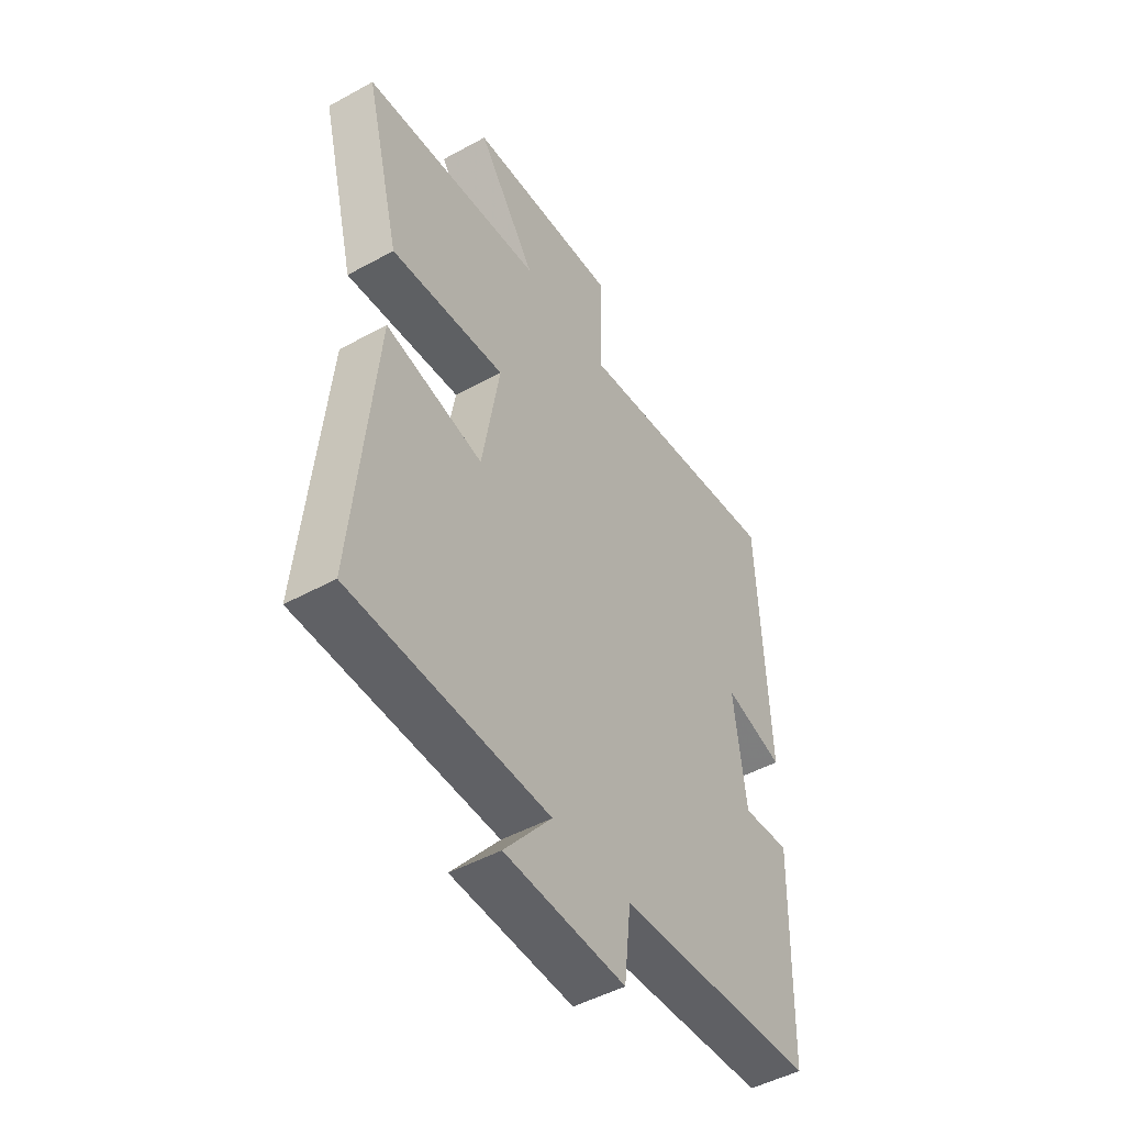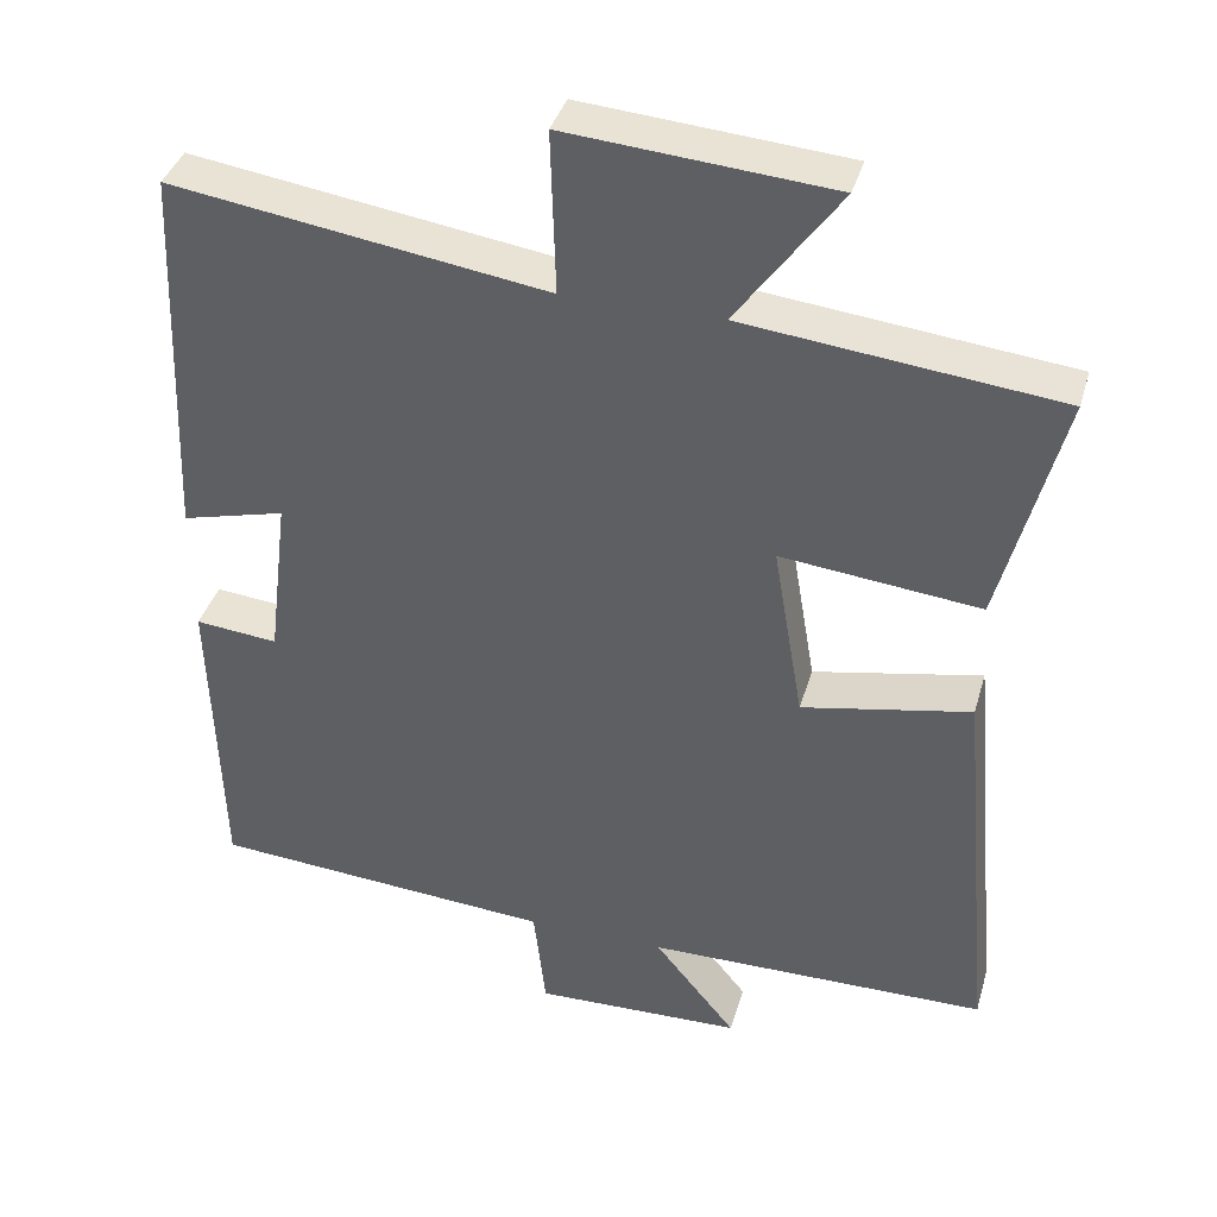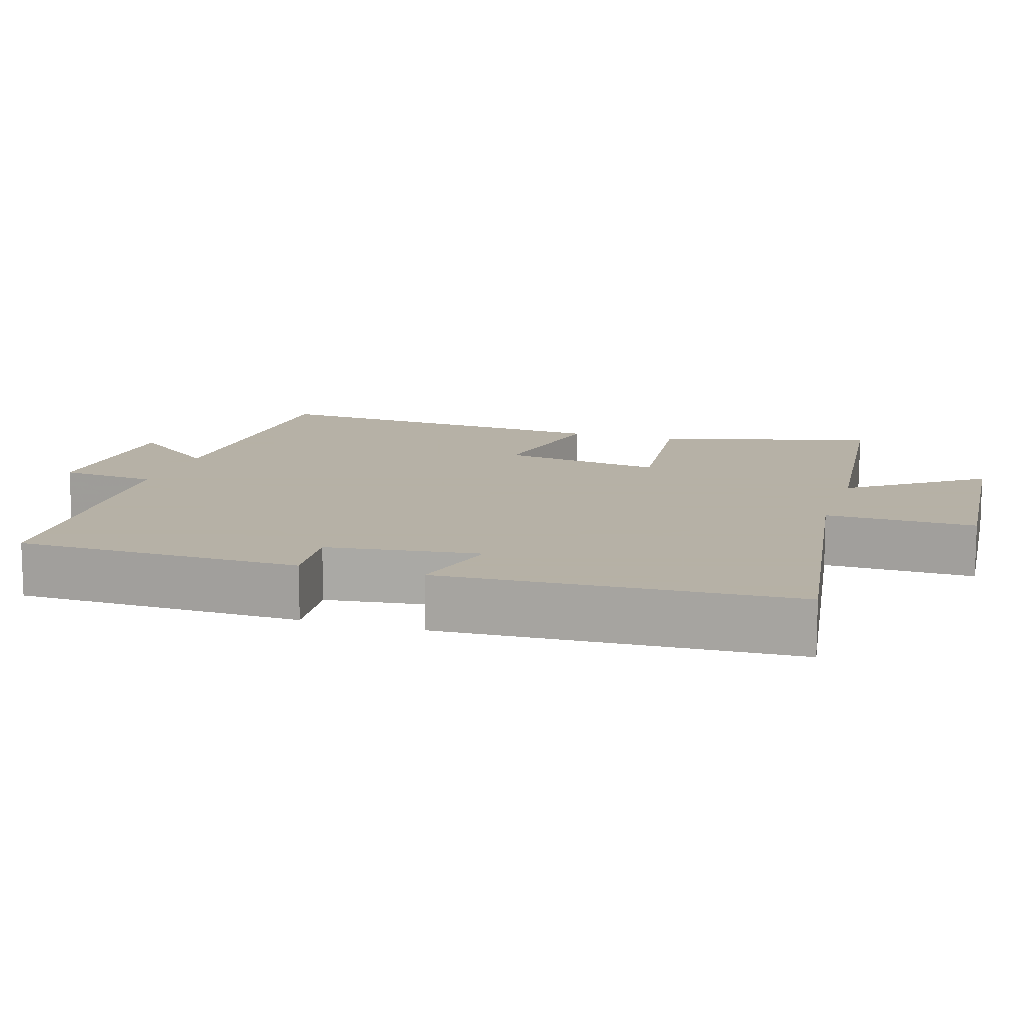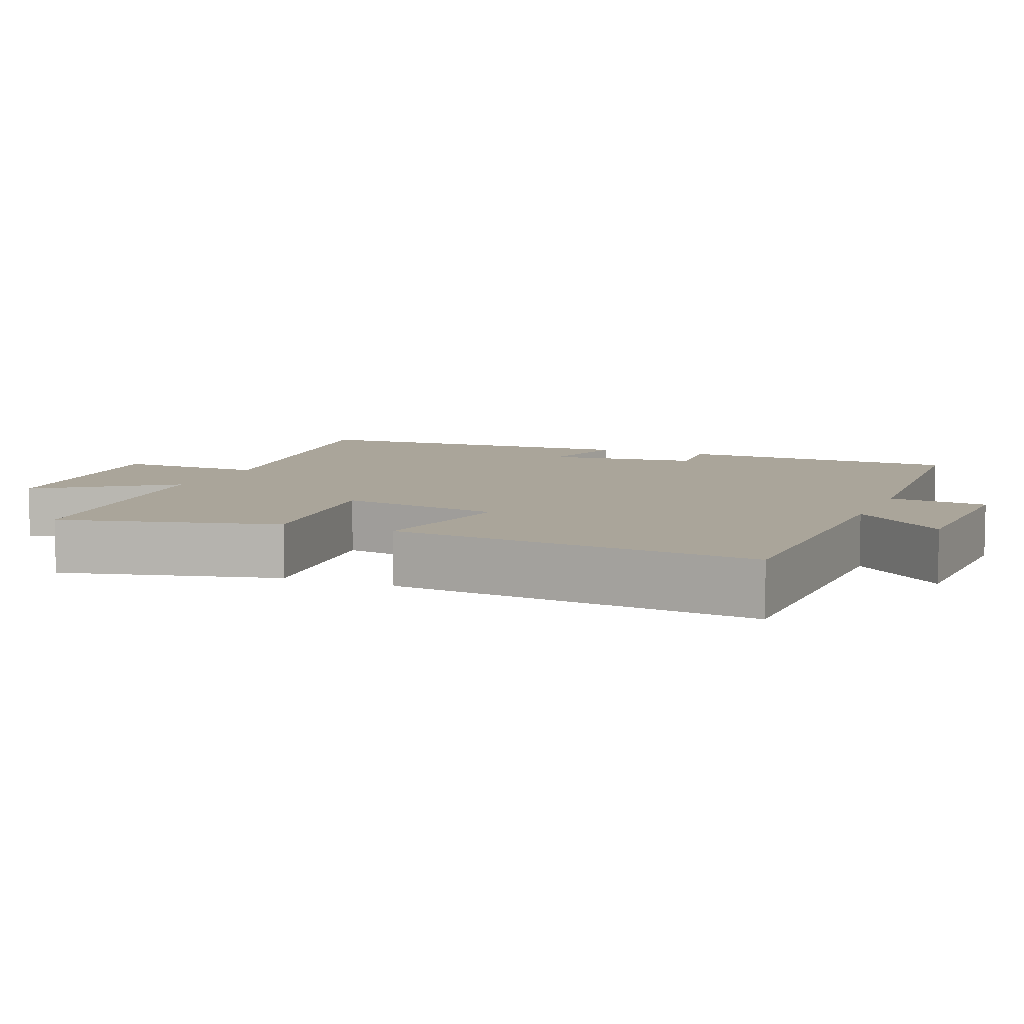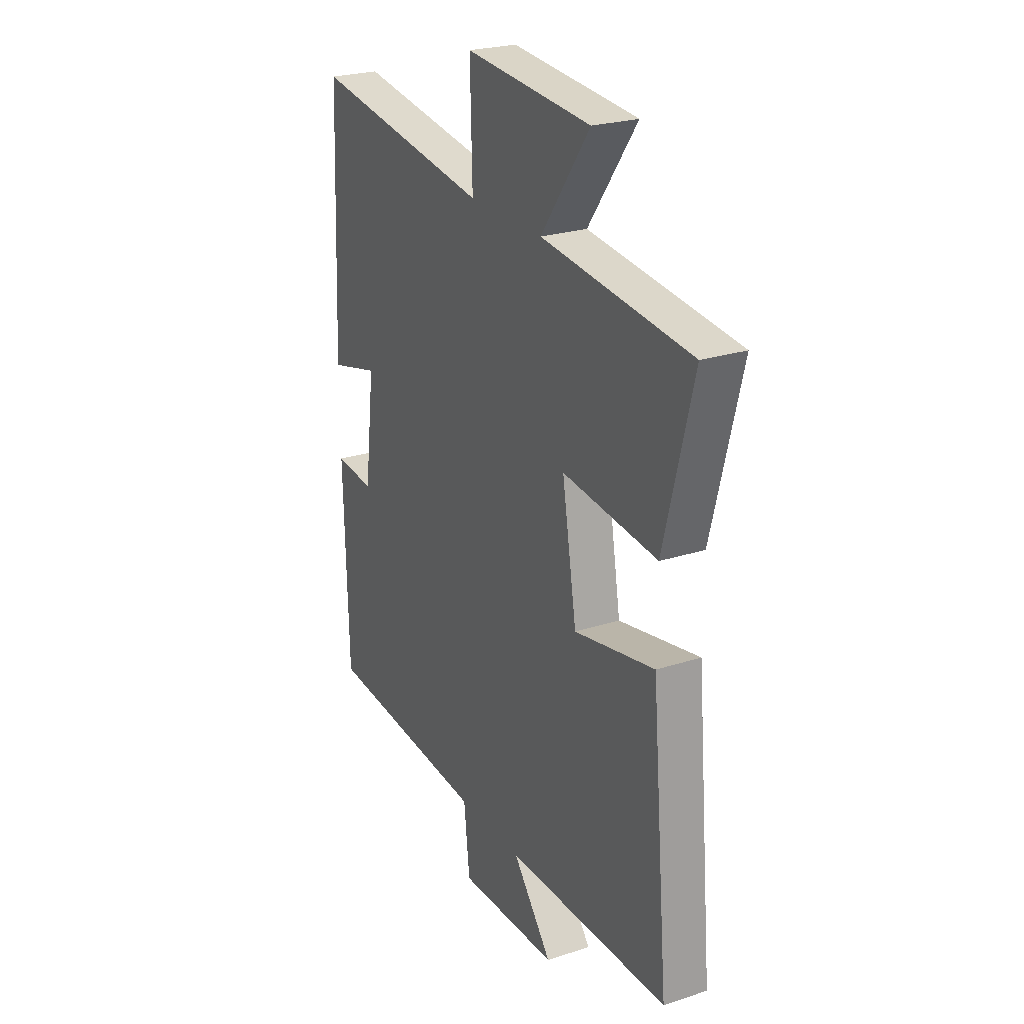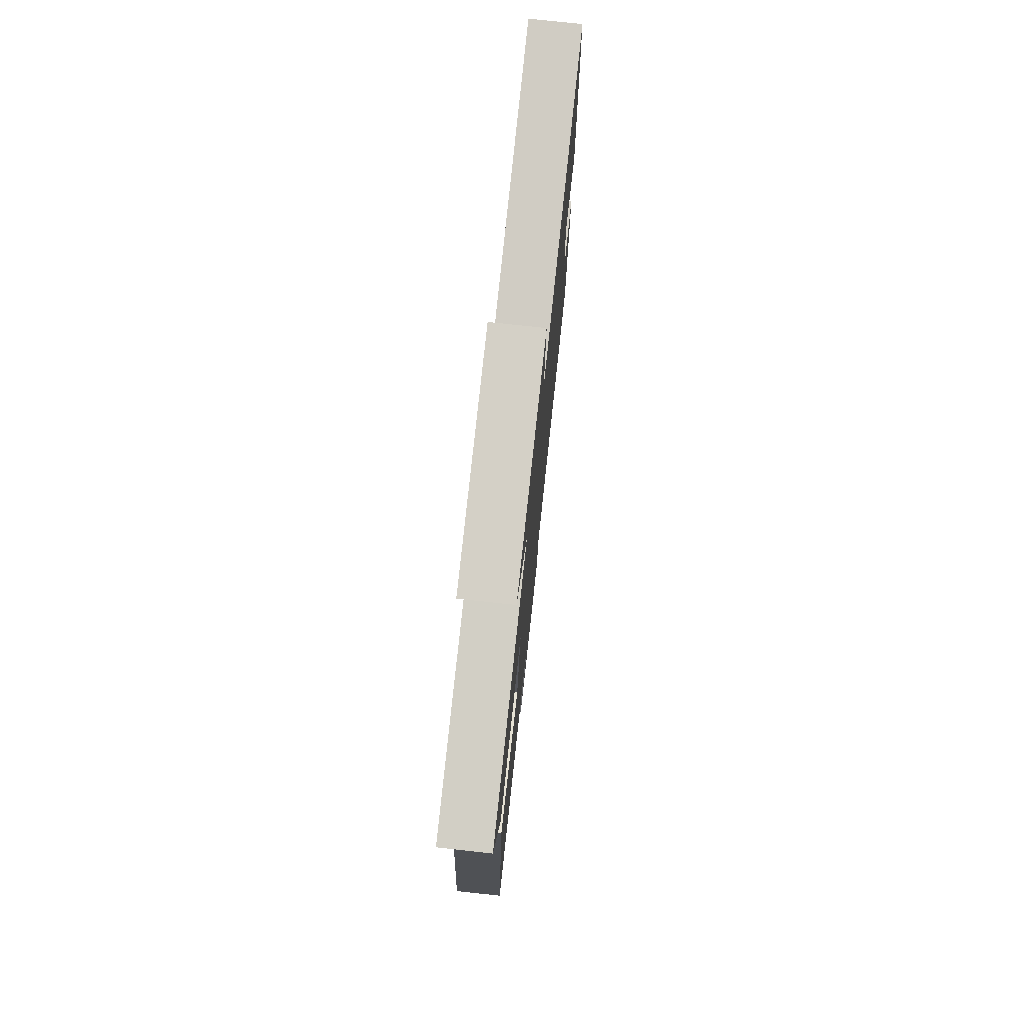
<metadata>
{"format":"obj","ext":"obj","renderer":"f3d","projection":"perspective","resolution":1024,"background":"white","views":[{"elev":-48.2,"azim":121.6,"up":"+Z"},{"elev":38.7,"azim":15.8,"up":"+Z"},{"elev":12.1,"azim":-72.9,"up":"+Y"},{"elev":7.7,"azim":112.6,"up":"+Y"},{"elev":24.6,"azim":62.0,"up":"+Z"},{"elev":75.6,"azim":96.2,"up":"+Z"}]}
</metadata>
<code>
v 0.576 0.07 0.458
v 0.5 0.07 0.161
v 0.251 0.07 0.187
v 0.289 0.07 -0.037
v 0.5 0.07 0.005
v 0.546 0.07 -0.495
v 0.117 0.07 -0.5
v 0.22 0.07 -0.627
v -0.042 0.07 -0.635
v -0.057 0.07 -0.5
v -0.489 0.07 -0.469
v -0.5 0.07 -0.077
v -0.396 0.07 -0.087
v -0.37 0.07 0.123
v -0.5 0.07 0.089
v -0.48 0.07 0.569
v -0.012 0.07 0.5
v -0.018 0.07 0.705
v 0.312 0.07 0.679
v 0.184 0.07 0.5
v 0.576 0 0.458
v 0.5 0 0.161
v 0.251 0 0.187
v 0.289 0 -0.037
v 0.5 0 0.005
v 0.546 0 -0.495
v 0.117 0 -0.5
v 0.22 0 -0.627
v -0.042 0 -0.635
v -0.057 0 -0.5
v -0.489 0 -0.469
v -0.5 0 -0.077
v -0.396 0 -0.087
v -0.37 0 0.123
v -0.5 0 0.089
v -0.48 0 0.569
v -0.012 0 0.5
v -0.018 0 0.705
v 0.312 0 0.679
v 0.184 0 0.5
f 17 18 19 20
f 17 20 1 2
f 14 15 16 17
f 13 14 17
f 10 11 12 13
f 10 13 17
f 7 8 9 10
f 4 5 6 7
f 3 4 7 10
f 17 2 3
f 3 10 17
f 40 39 38 37
f 22 21 40 37
f 37 36 35 34
f 37 34 33
f 33 32 31 30
f 37 33 30
f 30 29 28 27
f 27 26 25 24
f 30 27 24 23
f 23 22 37
f 37 30 23
f 1 21 22 2
f 2 22 23 3
f 3 23 24 4
f 4 24 25 5
f 5 25 26 6
f 6 26 27 7
f 7 27 28 8
f 8 28 29 9
f 9 29 30 10
f 10 30 31 11
f 11 31 32 12
f 12 32 33 13
f 13 33 34 14
f 14 34 35 15
f 15 35 36 16
f 16 36 37 17
f 17 37 38 18
f 18 38 39 19
f 19 39 40 20
f 20 40 21 1

</code>
